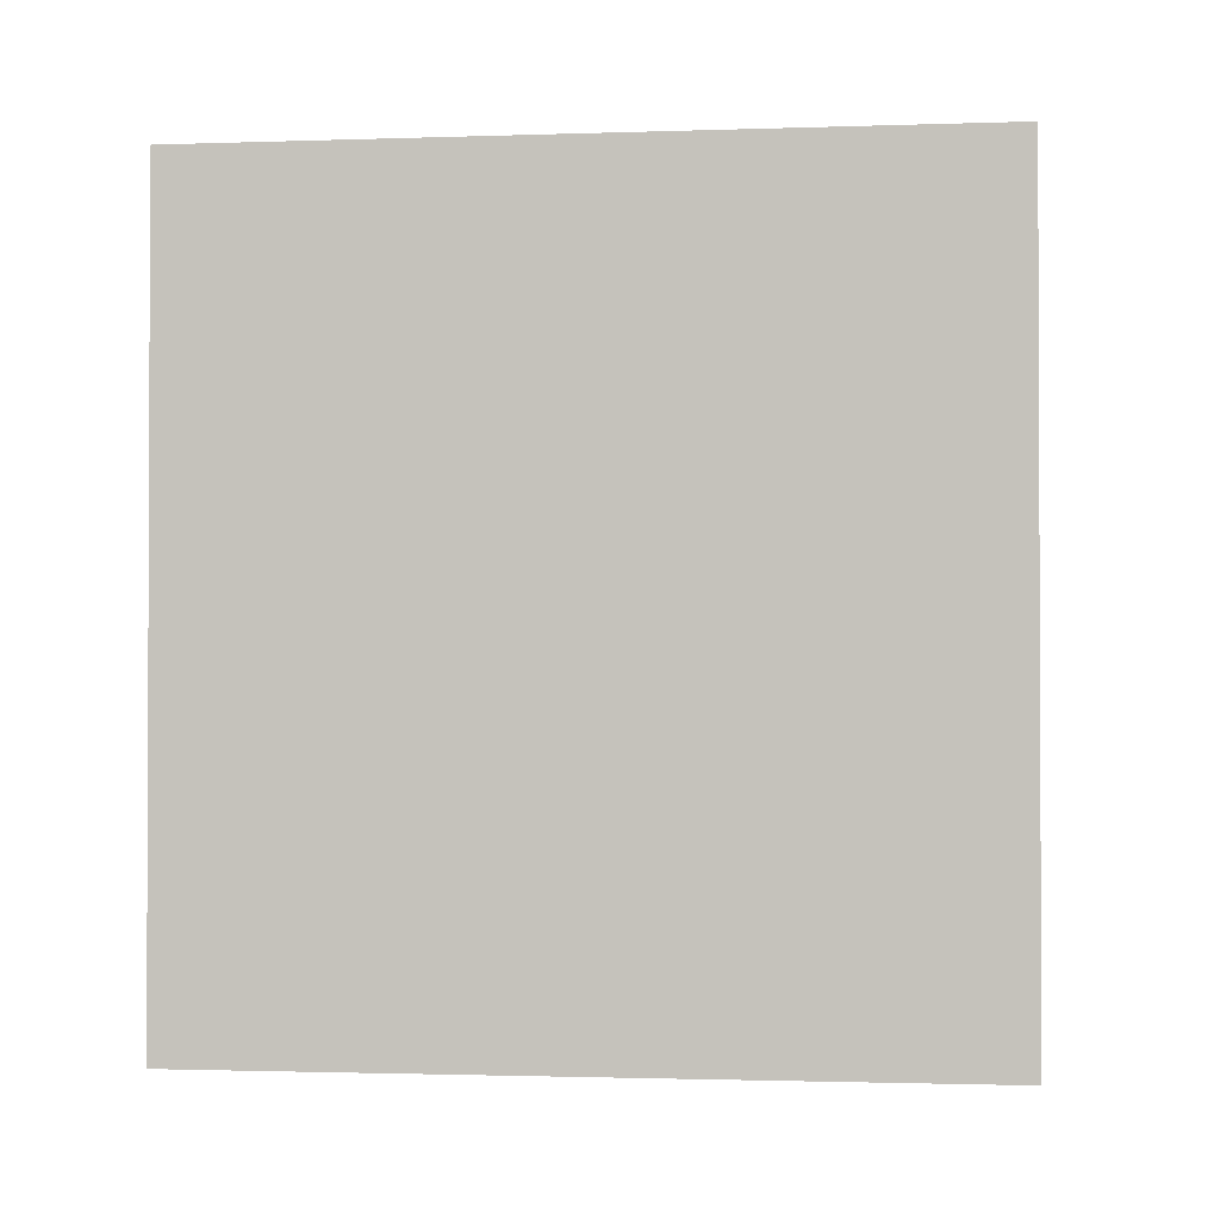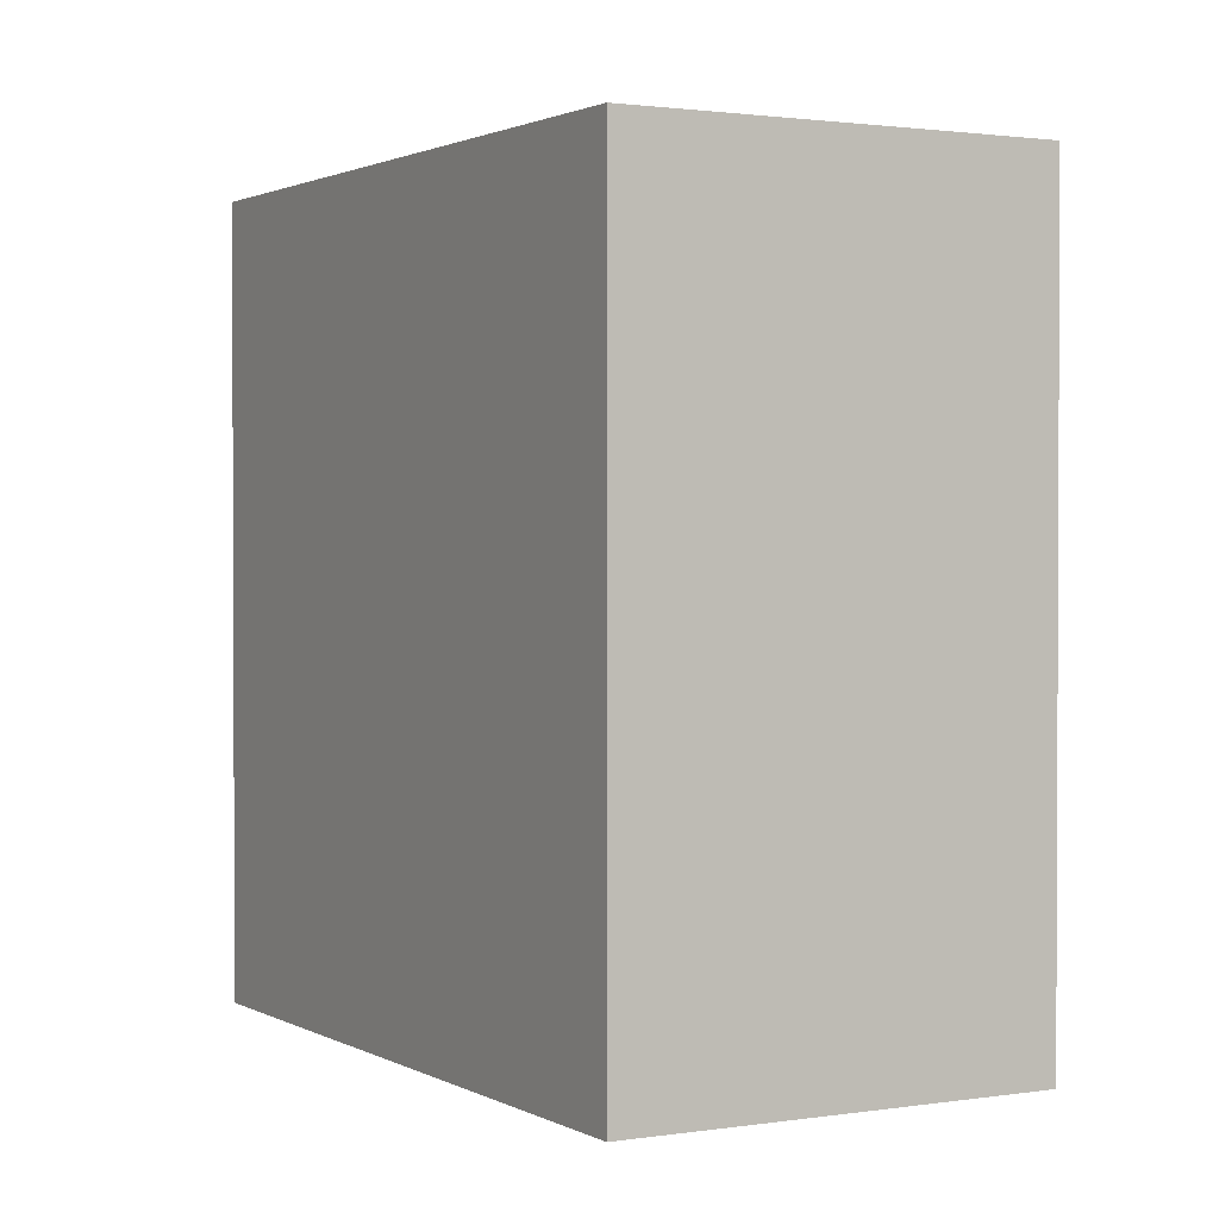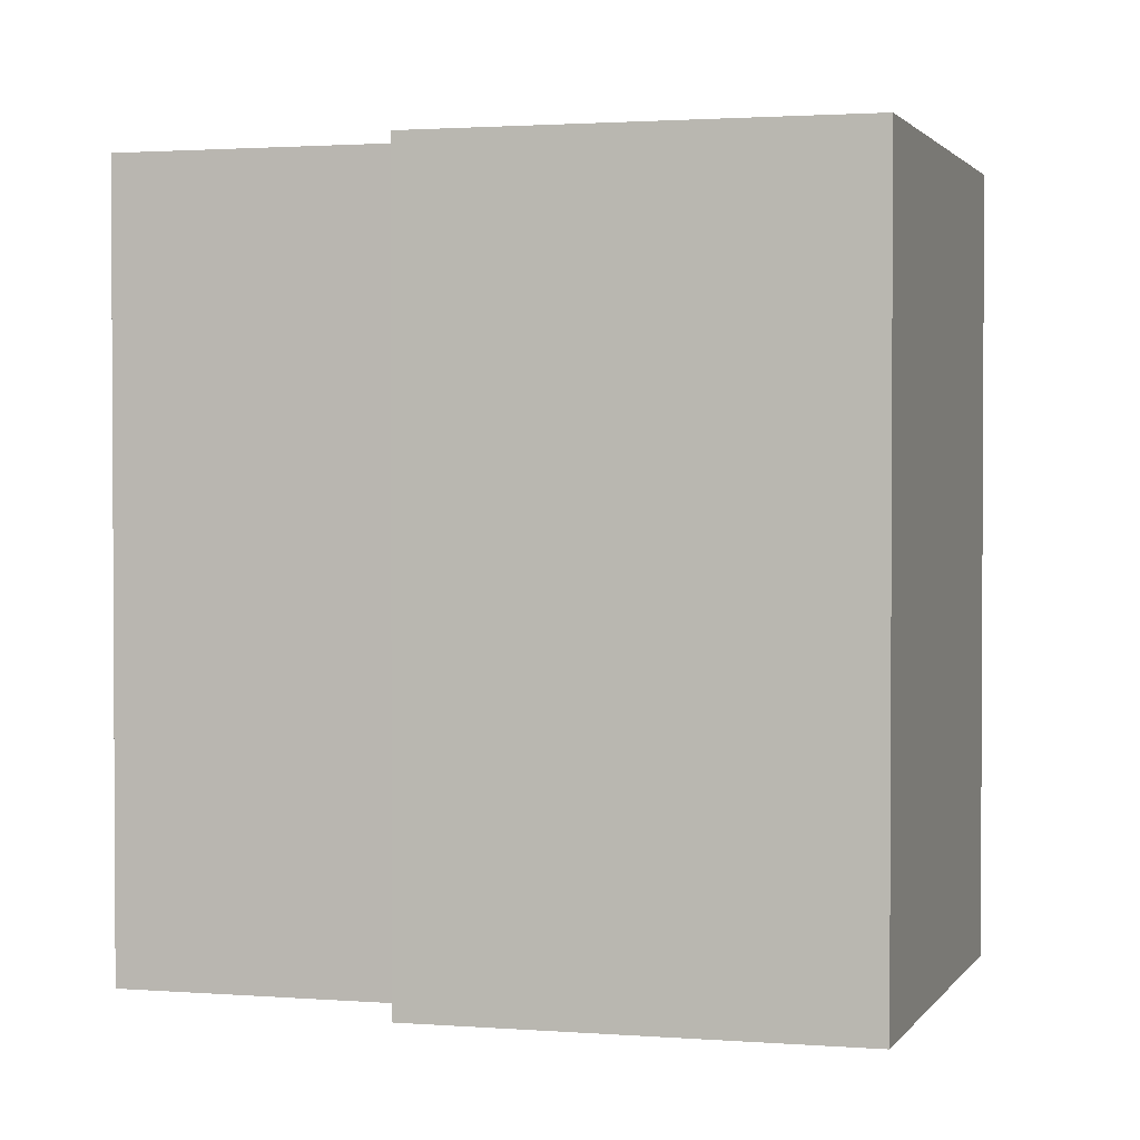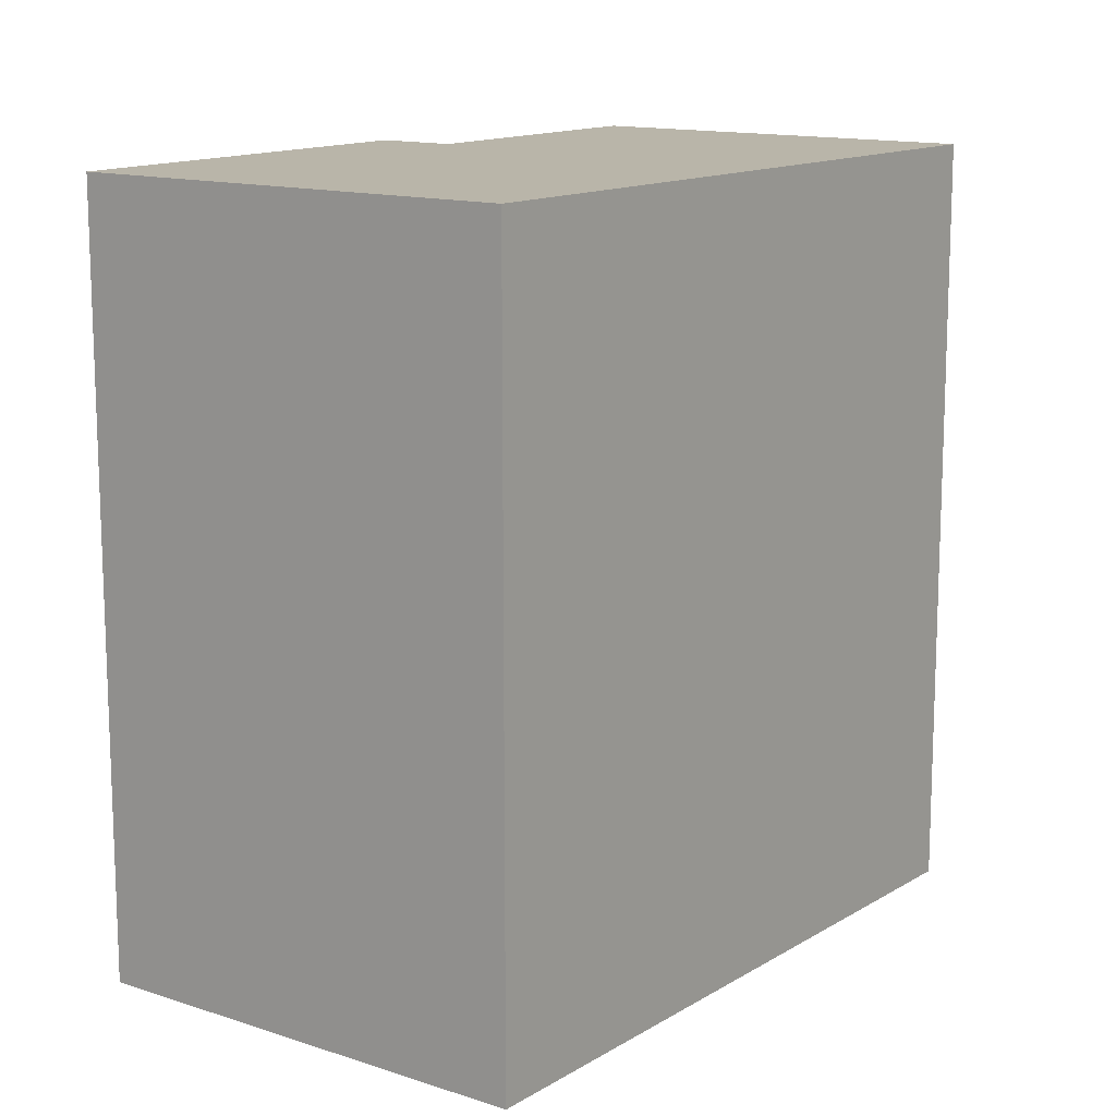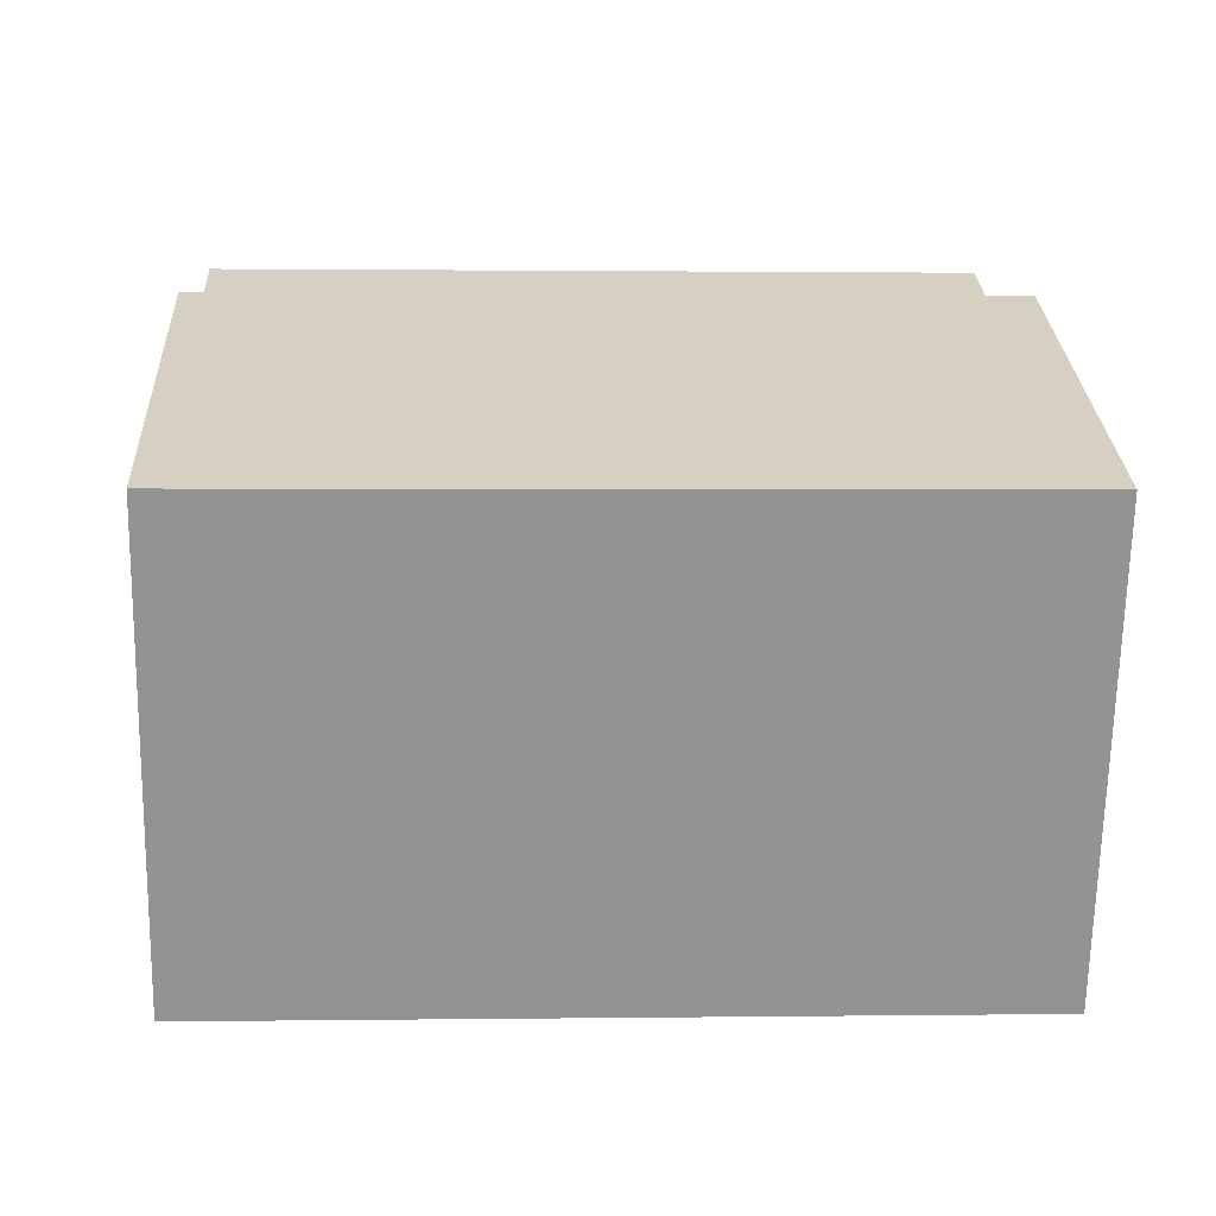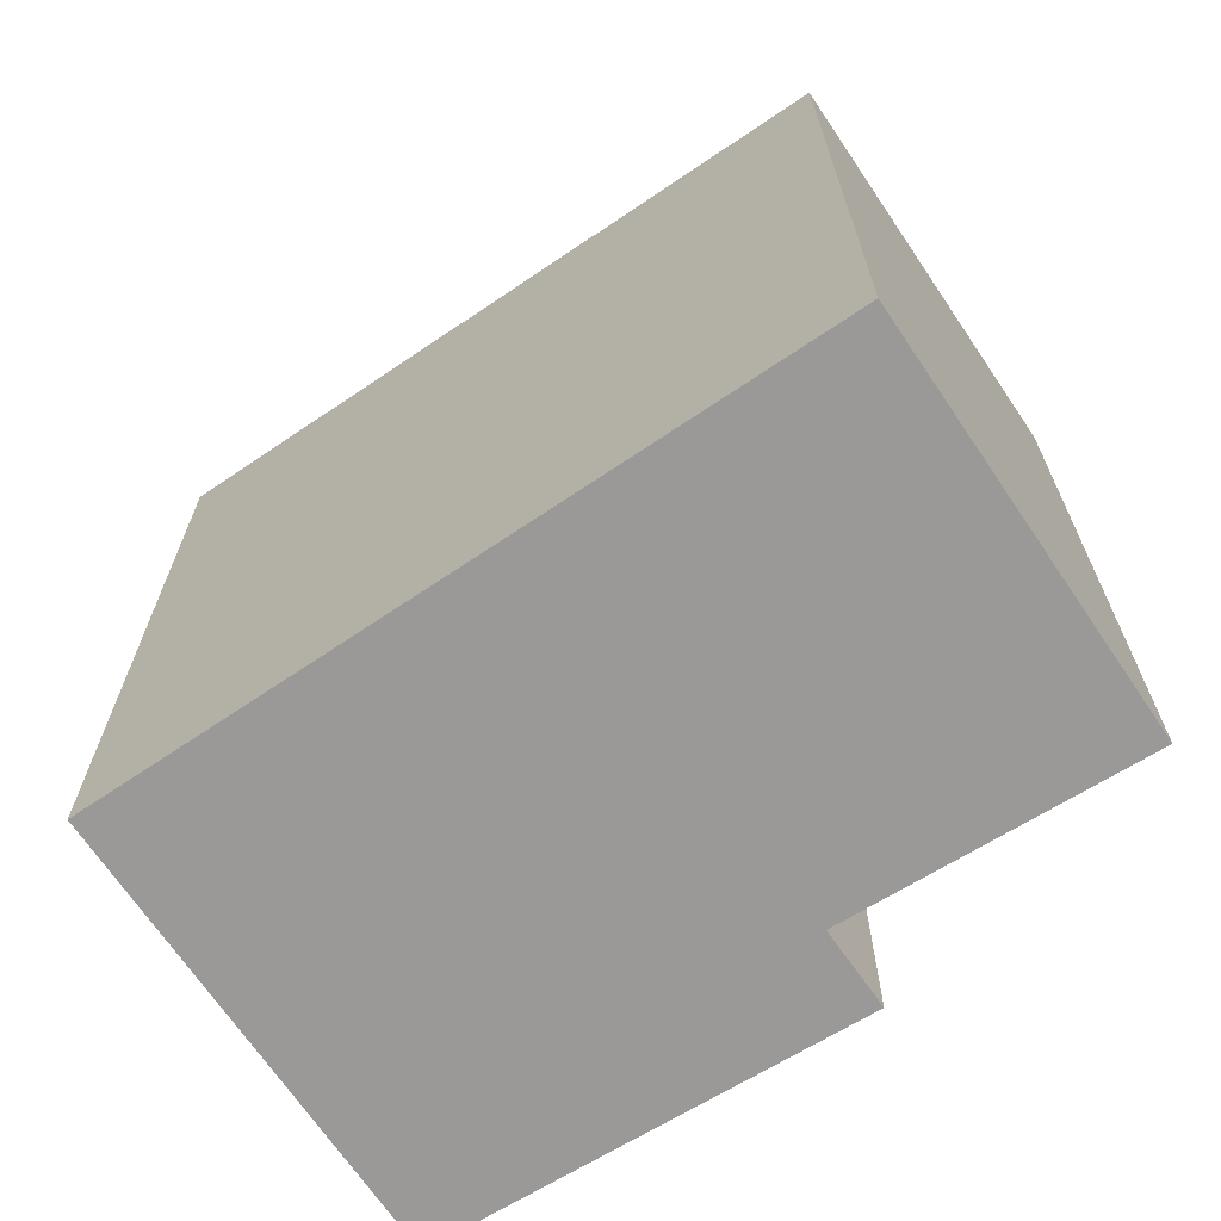
<metadata>
{"format":"obj","ext":"obj","renderer":"f3d","projection":"perspective","resolution":1024,"background":"white","views":[{"elev":-1.5,"azim":-149.7,"up":"+Y"},{"elev":1.5,"azim":-96.9,"up":"+Y"},{"elev":1.8,"azim":40.2,"up":"+Y"},{"elev":13.4,"azim":149.3,"up":"+Y"},{"elev":1.1,"azim":87.1,"up":"+Z"},{"elev":-69.0,"azim":-123.5,"up":"+Y"}]}
</metadata>
<code>
v  1.914 2.171 -0.79
v  1.314 2.171 0.95
v  2.418 2.171 0.43
v  1.227 2.171 0.732
v  0 2.171 1.329e-16
v  0.452 2.171 1.094
v  1.314 -5.817e-17 0.95
v  2.418 -2.633e-17 0.43
v  0.452 -6.699e-17 1.094
v  1.227 -4.482e-17 0.732
v  1.914 4.837e-17 -0.79
v  0 0 0
g defaultobject
f 1 2 3
f 2 1 4
f 4 1 5
f 4 5 6
f 7 3 2
f 3 7 8
f 9 4 6
f 4 9 10
f 8 1 3
f 1 8 11
f 11 5 1
f 5 11 12
f 12 6 5
f 6 12 9
f 10 2 4
f 2 10 7
f 7 11 8
f 11 7 10
f 11 10 12
f 12 10 9

</code>
